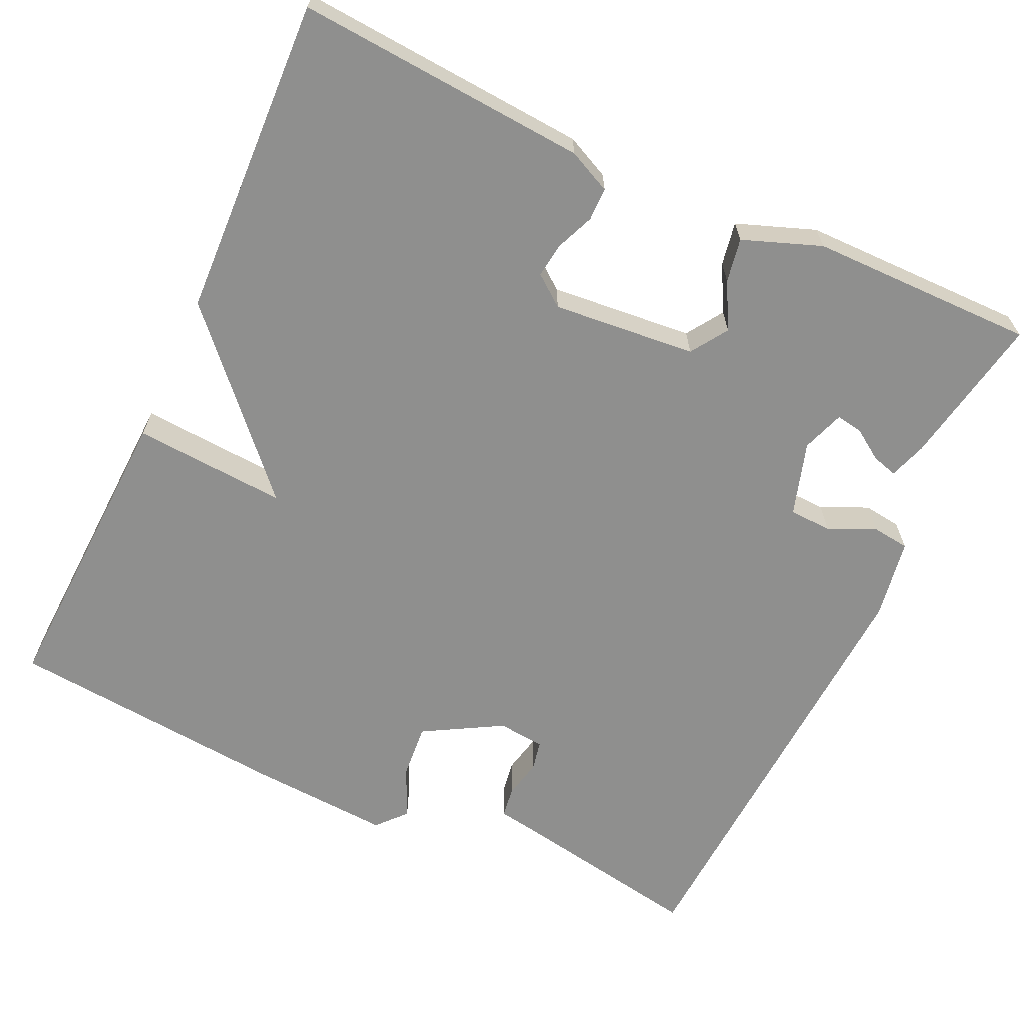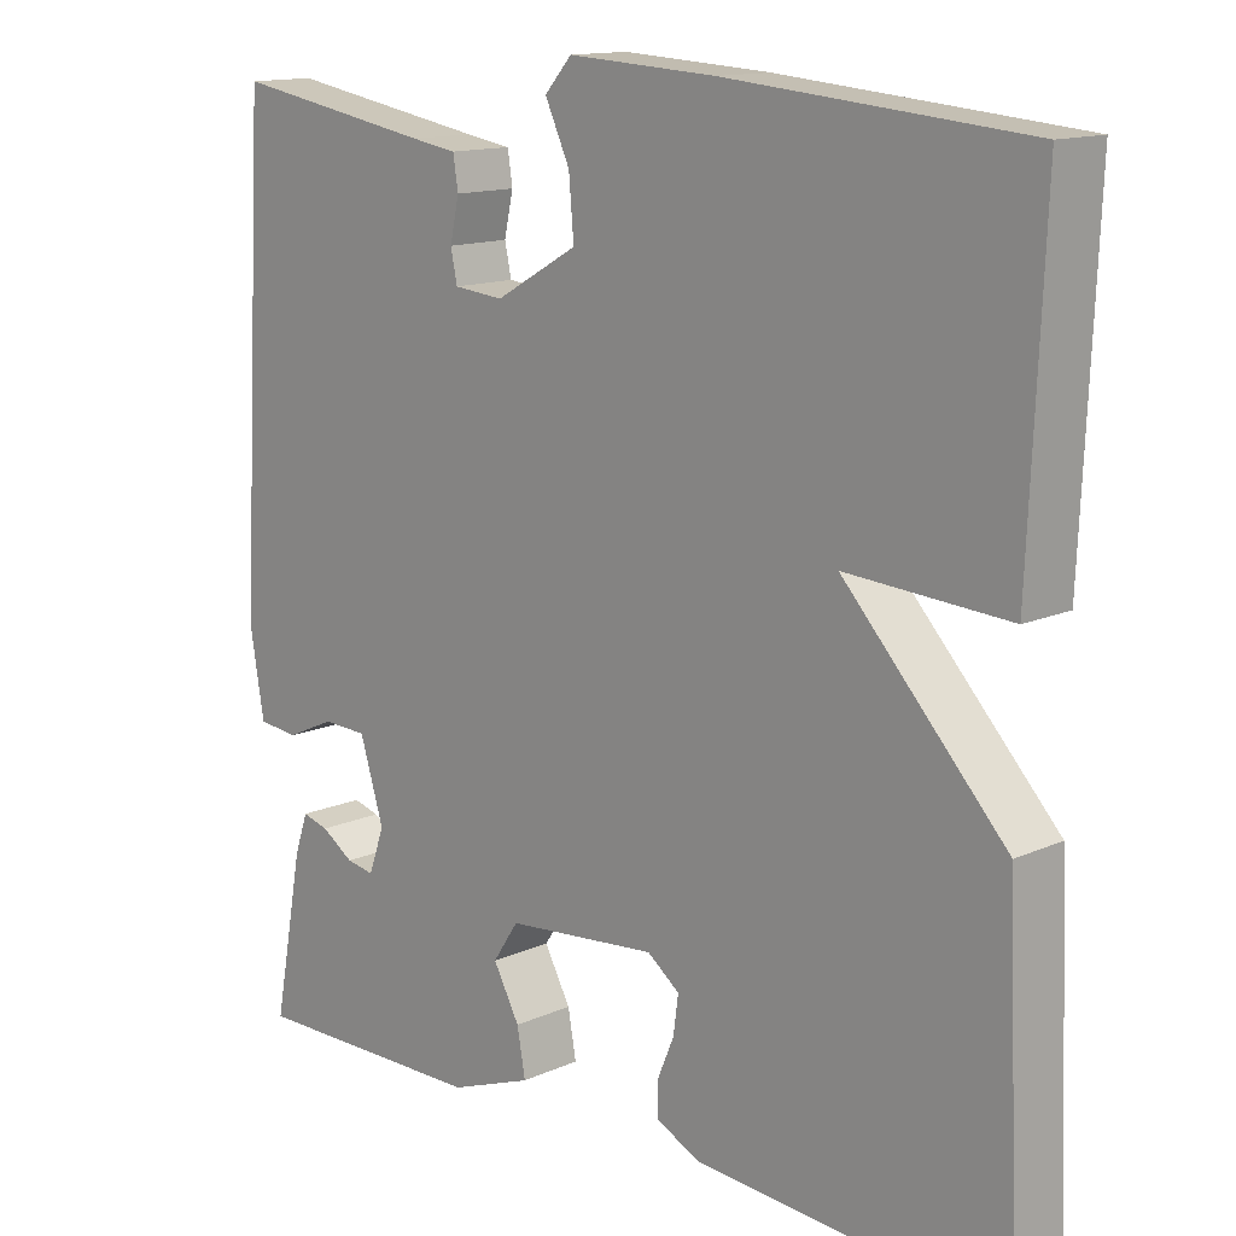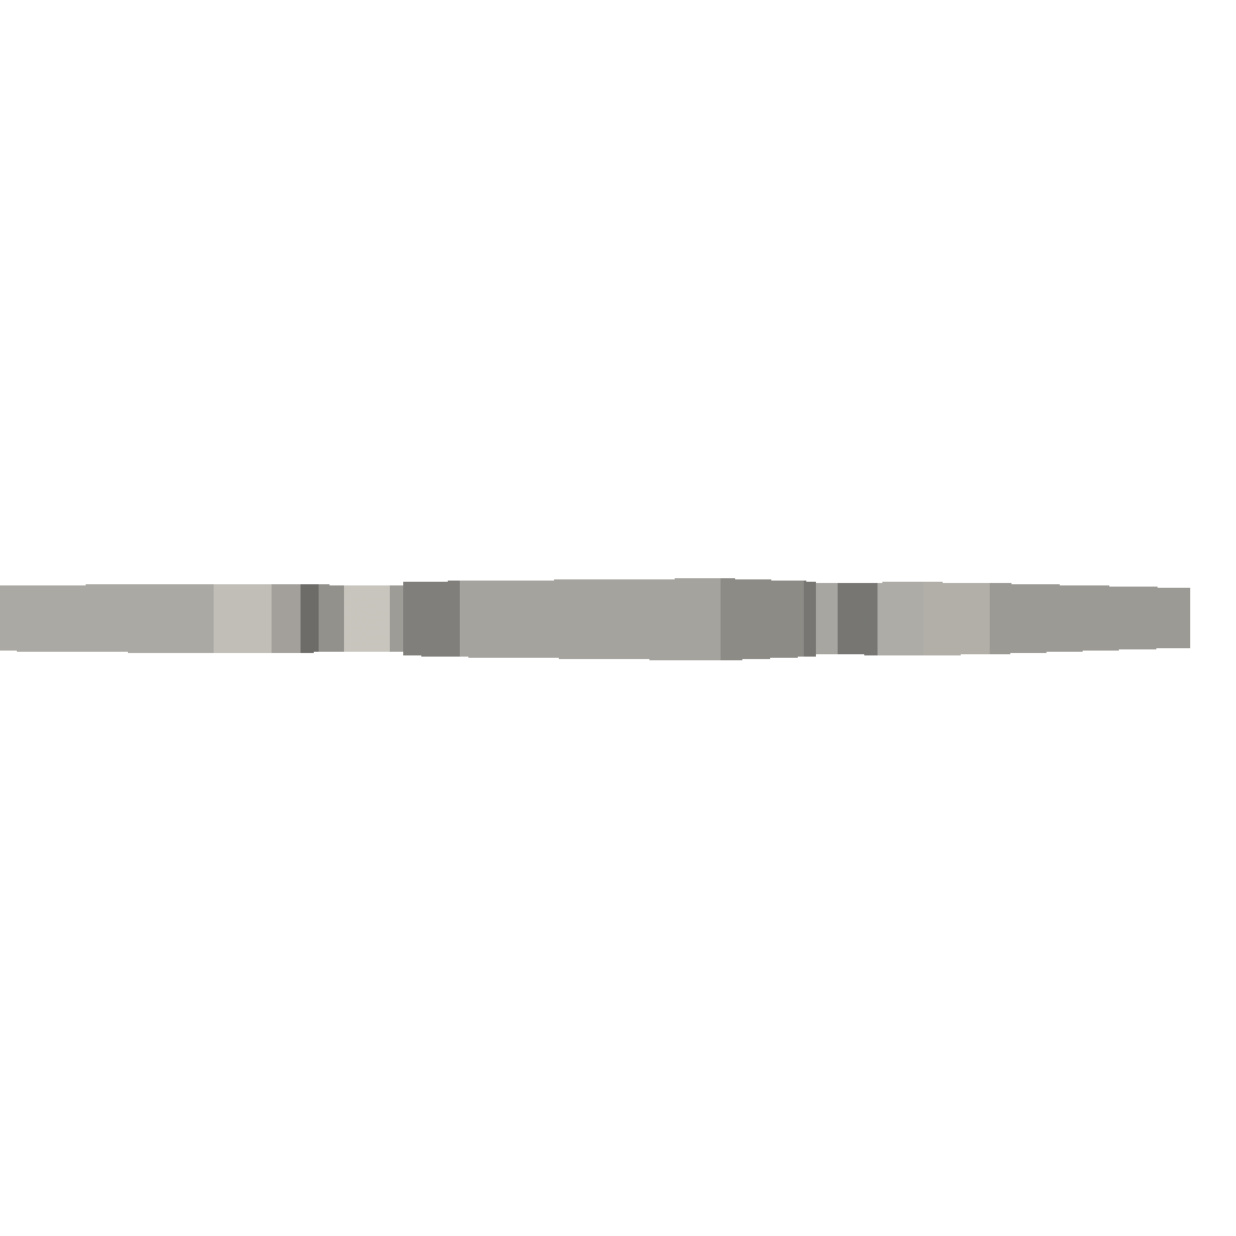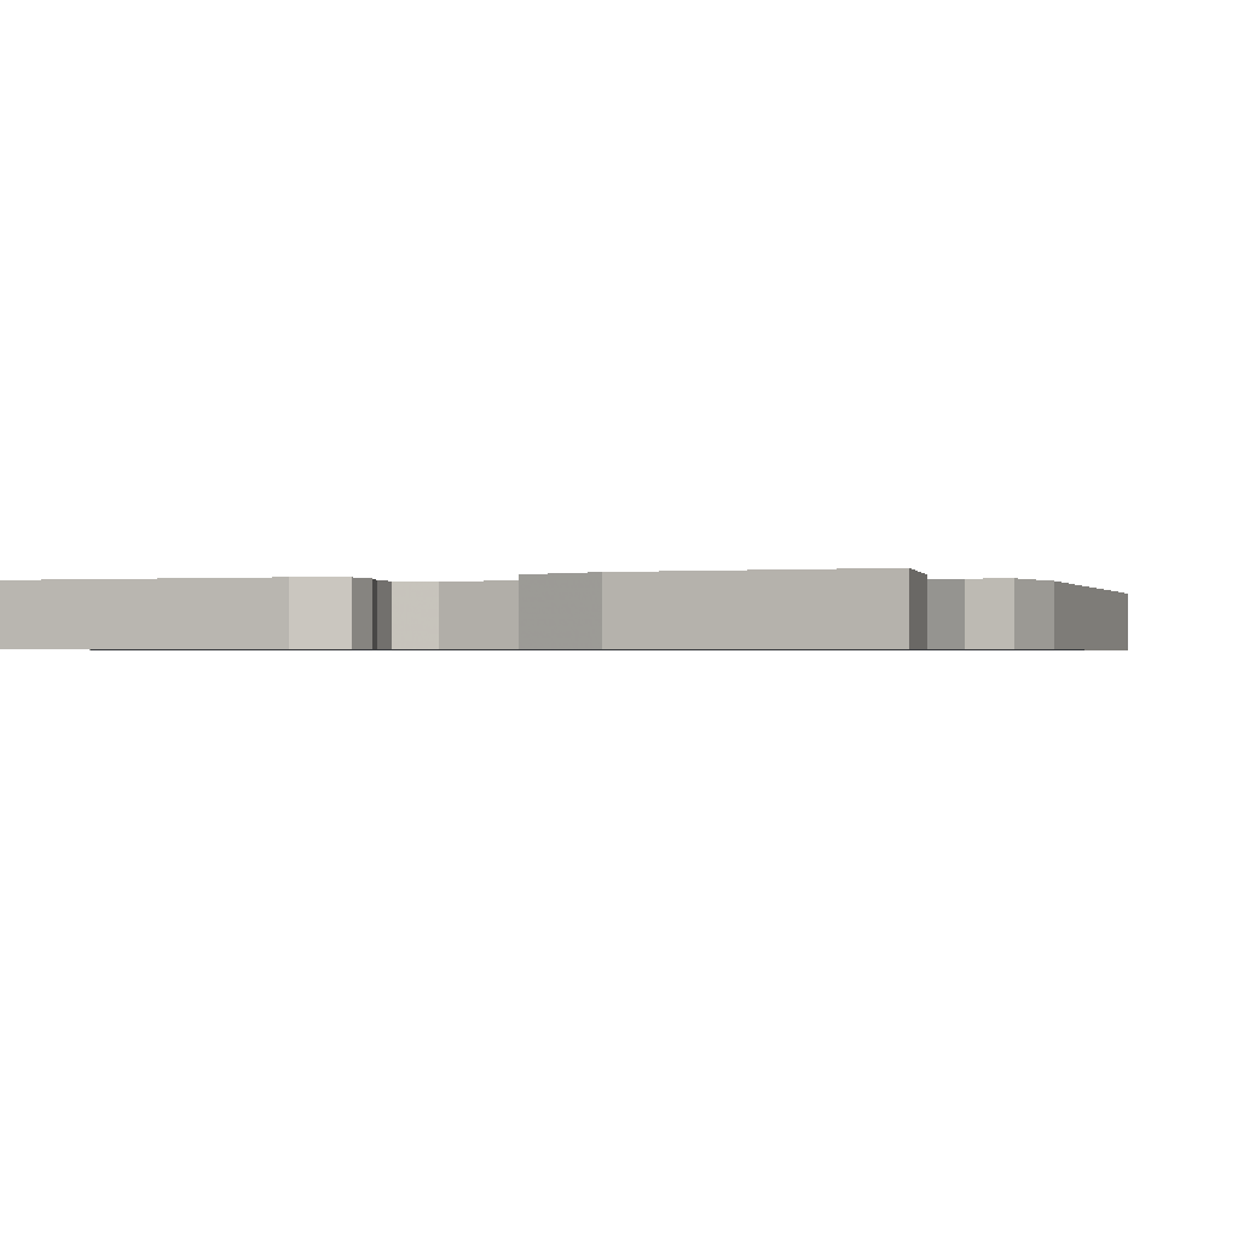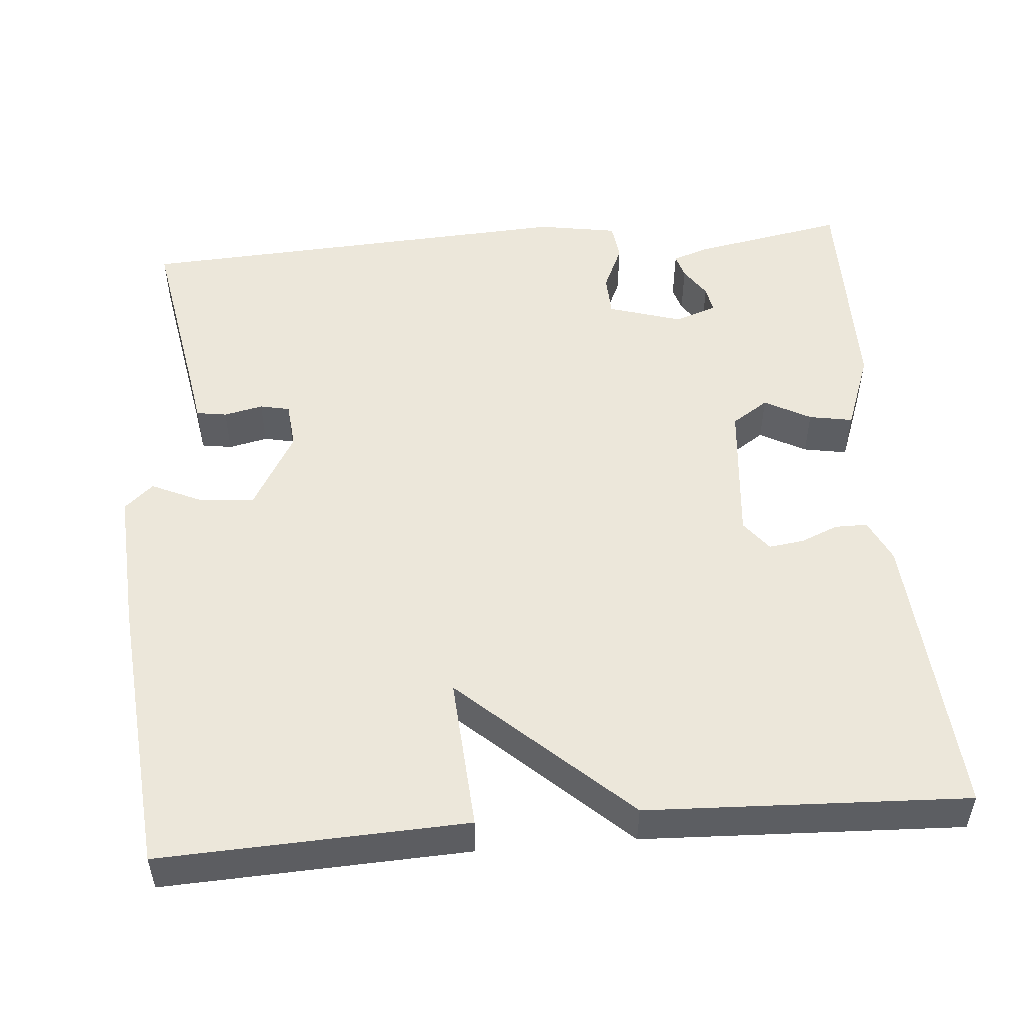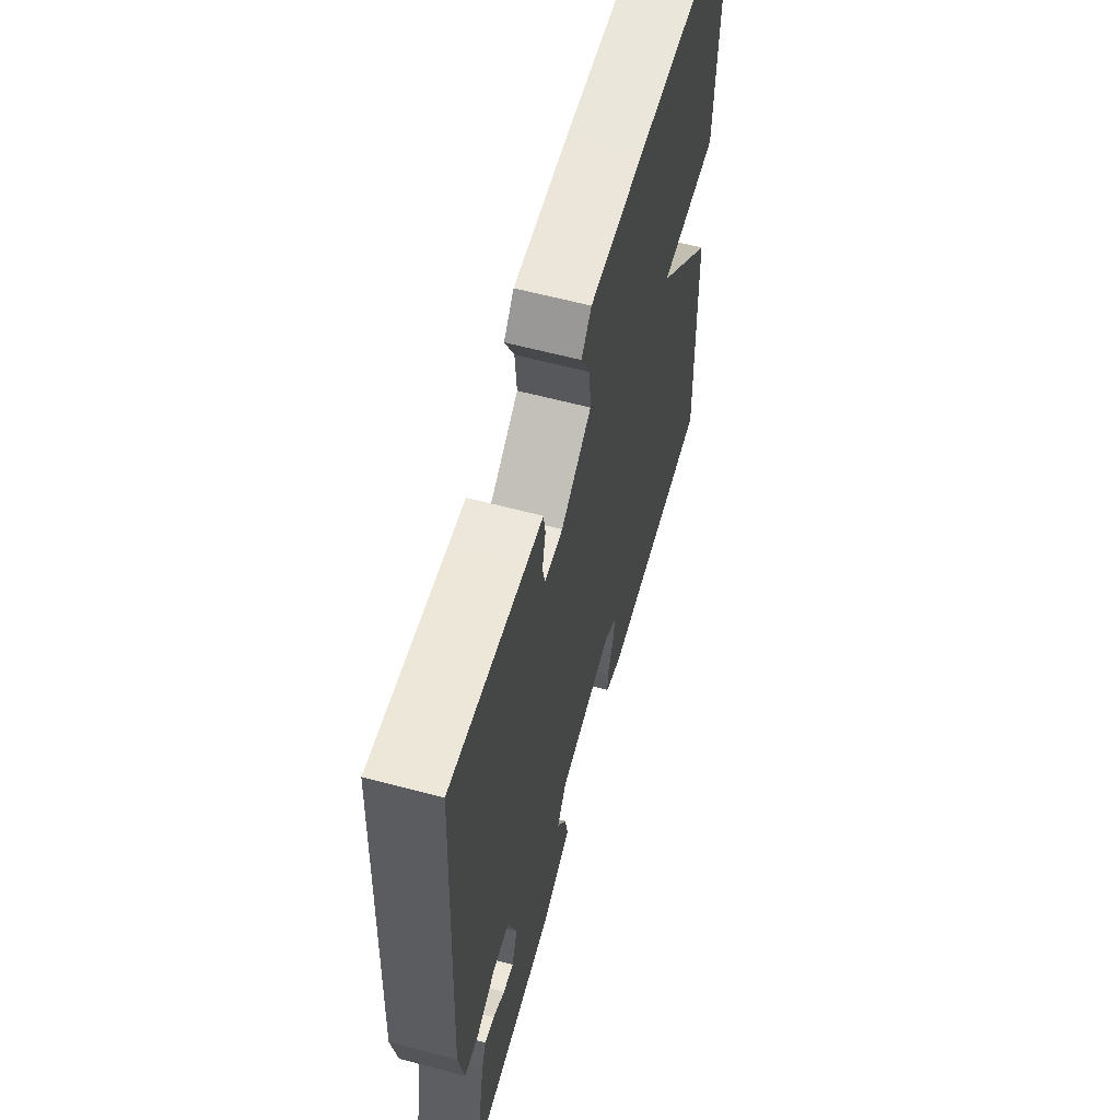
<metadata>
{"format":"obj","ext":"obj","renderer":"f3d","projection":"perspective","resolution":1024,"background":"white","views":[{"elev":-65.2,"azim":155.1,"up":"+Y"},{"elev":13.7,"azim":45.2,"up":"+Z"},{"elev":0.1,"azim":-144.2,"up":"+Y"},{"elev":-0.8,"azim":-157.8,"up":"+Y"},{"elev":51.6,"azim":85.2,"up":"+Y"},{"elev":61.5,"azim":-74.9,"up":"+Z"}]}
</metadata>
<code>
v -0.5 0.07 -0.5
v -0.464 0.07 -0.306
v -0.448 0.07 -0.259
v -0.416 0.07 -0.268
v -0.377 0.07 -0.294
v -0.343 0.07 -0.3
v -0.324 0.07 -0.246
v -0.353 0.07 -0.152
v -0.407 0.07 -0.15
v -0.467 0.07 -0.177
v -0.515 0.07 -0.171
v -0.532 0.07 -0.069
v -0.5 0.07 0.5
v -0.256 0.07 0.457
v -0.201 0.07 0.448
v -0.195 0.07 0.409
v -0.206 0.07 0.359
v -0.198 0.07 0.321
v -0.138 0.07 0.315
v -0.038 0.07 0.372
v -0.044 0.07 0.442
v -0.074 0.07 0.507
v -0.041 0.07 0.544
v 0.138 0.07 0.533
v 0.5 0.07 0.5
v 0.483 0.07 0.109
v 0.287 0.07 0.122
v 0.483 0.07 -0.091
v 0.5 0.07 -0.5
v 0.128 0.07 -0.473
v 0.073 0.07 -0.447
v 0.073 0.07 -0.405
v 0.093 0.07 -0.357
v 0.099 0.07 -0.312
v 0.06 0.07 -0.282
v -0.123 0.07 -0.299
v -0.154 0.07 -0.346
v -0.122 0.07 -0.405
v -0.112 0.07 -0.461
v -0.212 0.07 -0.498
v -0.5 0 -0.5
v -0.464 0 -0.306
v -0.448 0 -0.259
v -0.416 0 -0.268
v -0.377 0 -0.294
v -0.343 0 -0.3
v -0.324 0 -0.246
v -0.353 0 -0.152
v -0.407 0 -0.15
v -0.467 0 -0.177
v -0.515 0 -0.171
v -0.532 0 -0.069
v -0.5 0 0.5
v -0.256 0 0.457
v -0.201 0 0.448
v -0.195 0 0.409
v -0.206 0 0.359
v -0.198 0 0.321
v -0.138 0 0.315
v -0.038 0 0.372
v -0.044 0 0.442
v -0.074 0 0.507
v -0.041 0 0.544
v 0.138 0 0.533
v 0.5 0 0.5
v 0.483 0 0.109
v 0.287 0 0.122
v 0.483 0 -0.091
v 0.5 0 -0.5
v 0.128 0 -0.473
v 0.073 0 -0.447
v 0.073 0 -0.405
v 0.093 0 -0.357
v 0.099 0 -0.312
v 0.06 0 -0.282
v -0.123 0 -0.299
v -0.154 0 -0.346
v -0.122 0 -0.405
v -0.112 0 -0.461
v -0.212 0 -0.498
f 40 1 2
f 39 40 2
f 38 39 2
f 37 38 2
f 36 37 2
f 35 36 2
f 31 32 33
f 30 31 33
f 29 30 33
f 28 29 33
f 27 28 33 34
f 25 26 27
f 24 25 27
f 23 24 27
f 22 23 27
f 21 22 27
f 27 34 35
f 21 27 35
f 20 21 35
f 14 15 16 17
f 14 17 18
f 13 14 18
f 12 13 18
f 11 12 18
f 10 11 18
f 9 10 18
f 8 9 18 19
f 2 3 4 5
f 2 5 6
f 35 2 6
f 19 20 35
f 8 19 35
f 7 8 35
f 6 7 35
f 42 41 80
f 42 80 79
f 42 79 78
f 42 78 77
f 42 77 76
f 42 76 75
f 73 72 71
f 73 71 70
f 73 70 69
f 73 69 68
f 74 73 68 67
f 67 66 65
f 67 65 64
f 67 64 63
f 67 63 62
f 67 62 61
f 75 74 67
f 75 67 61
f 75 61 60
f 57 56 55 54
f 58 57 54
f 58 54 53
f 58 53 52
f 58 52 51
f 58 51 50
f 58 50 49
f 59 58 49 48
f 45 44 43 42
f 46 45 42
f 46 42 75
f 75 60 59
f 75 59 48
f 75 48 47
f 75 47 46
f 1 41 42 2
f 2 42 43 3
f 3 43 44 4
f 4 44 45 5
f 5 45 46 6
f 6 46 47 7
f 7 47 48 8
f 8 48 49 9
f 9 49 50 10
f 10 50 51 11
f 11 51 52 12
f 12 52 53 13
f 13 53 54 14
f 14 54 55 15
f 15 55 56 16
f 16 56 57 17
f 17 57 58 18
f 18 58 59 19
f 19 59 60 20
f 20 60 61 21
f 21 61 62 22
f 22 62 63 23
f 23 63 64 24
f 24 64 65 25
f 25 65 66 26
f 26 66 67 27
f 27 67 68 28
f 28 68 69 29
f 29 69 70 30
f 30 70 71 31
f 31 71 72 32
f 32 72 73 33
f 33 73 74 34
f 34 74 75 35
f 35 75 76 36
f 36 76 77 37
f 37 77 78 38
f 38 78 79 39
f 39 79 80 40
f 40 80 41 1

</code>
